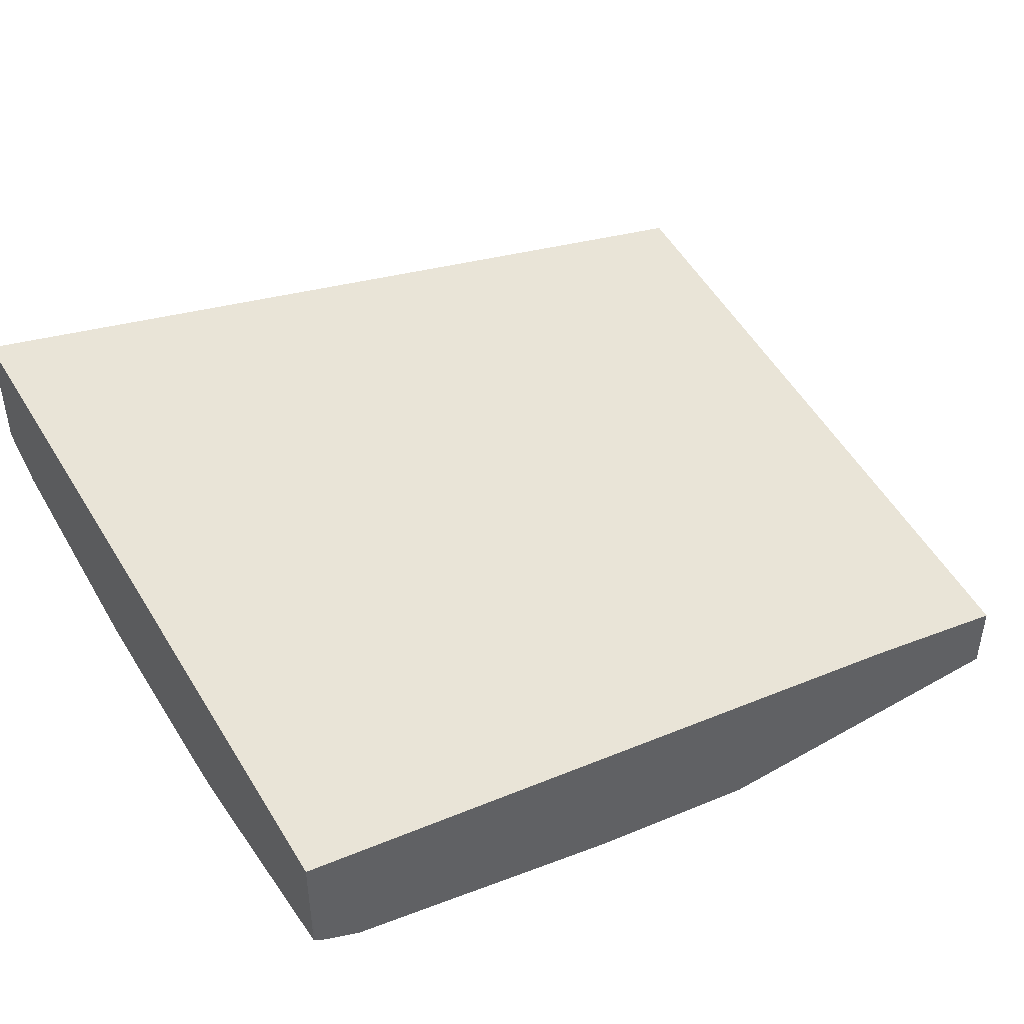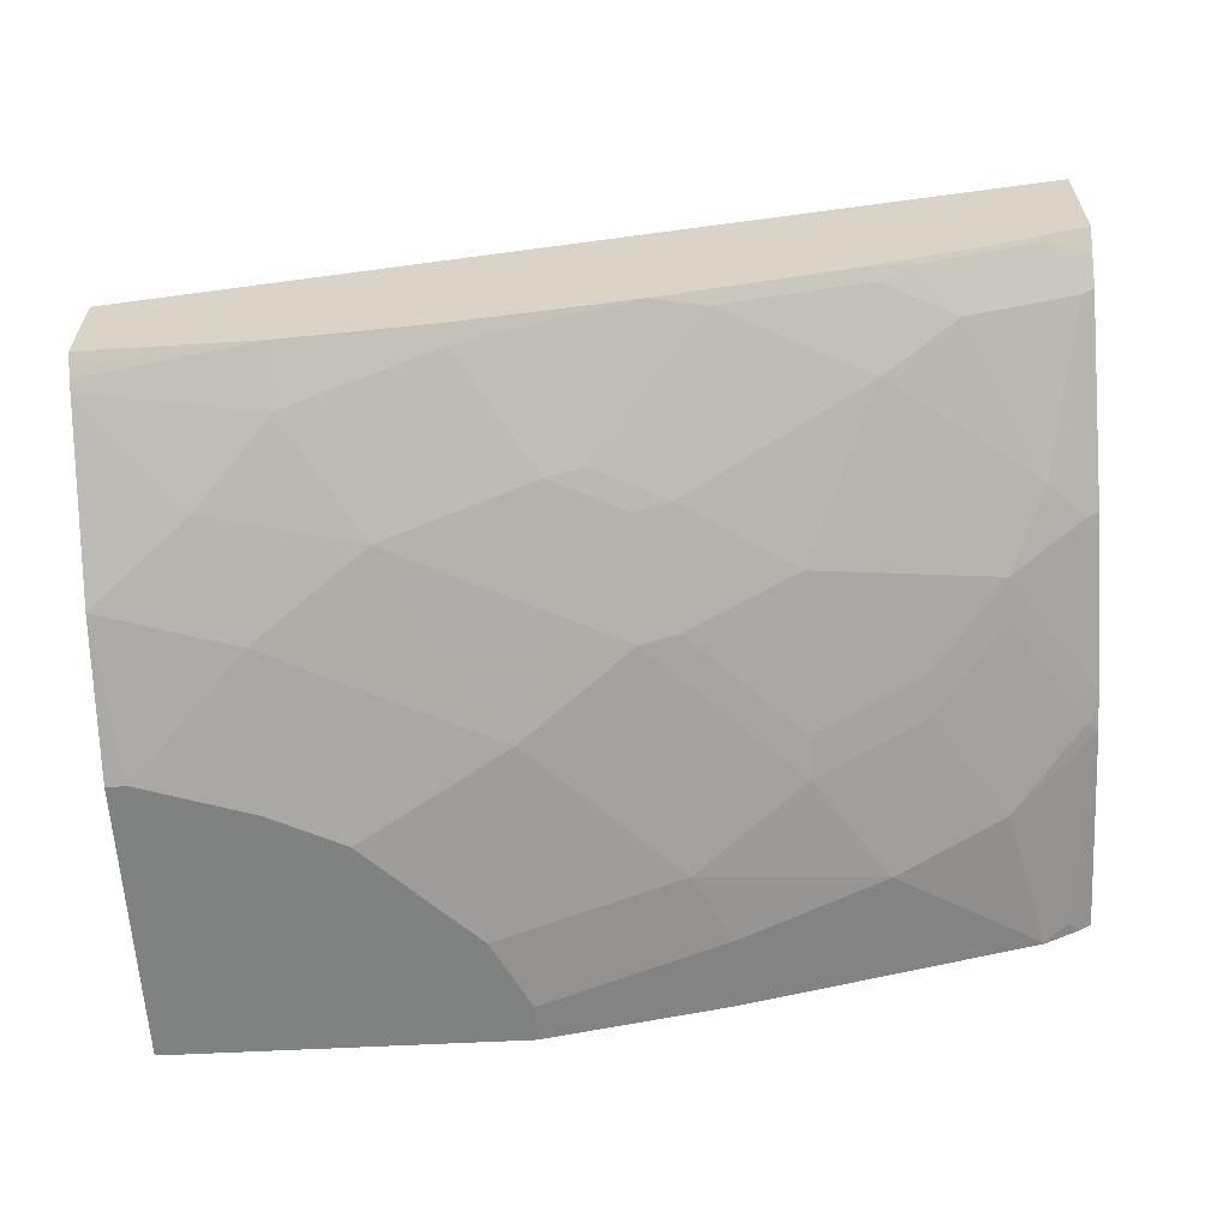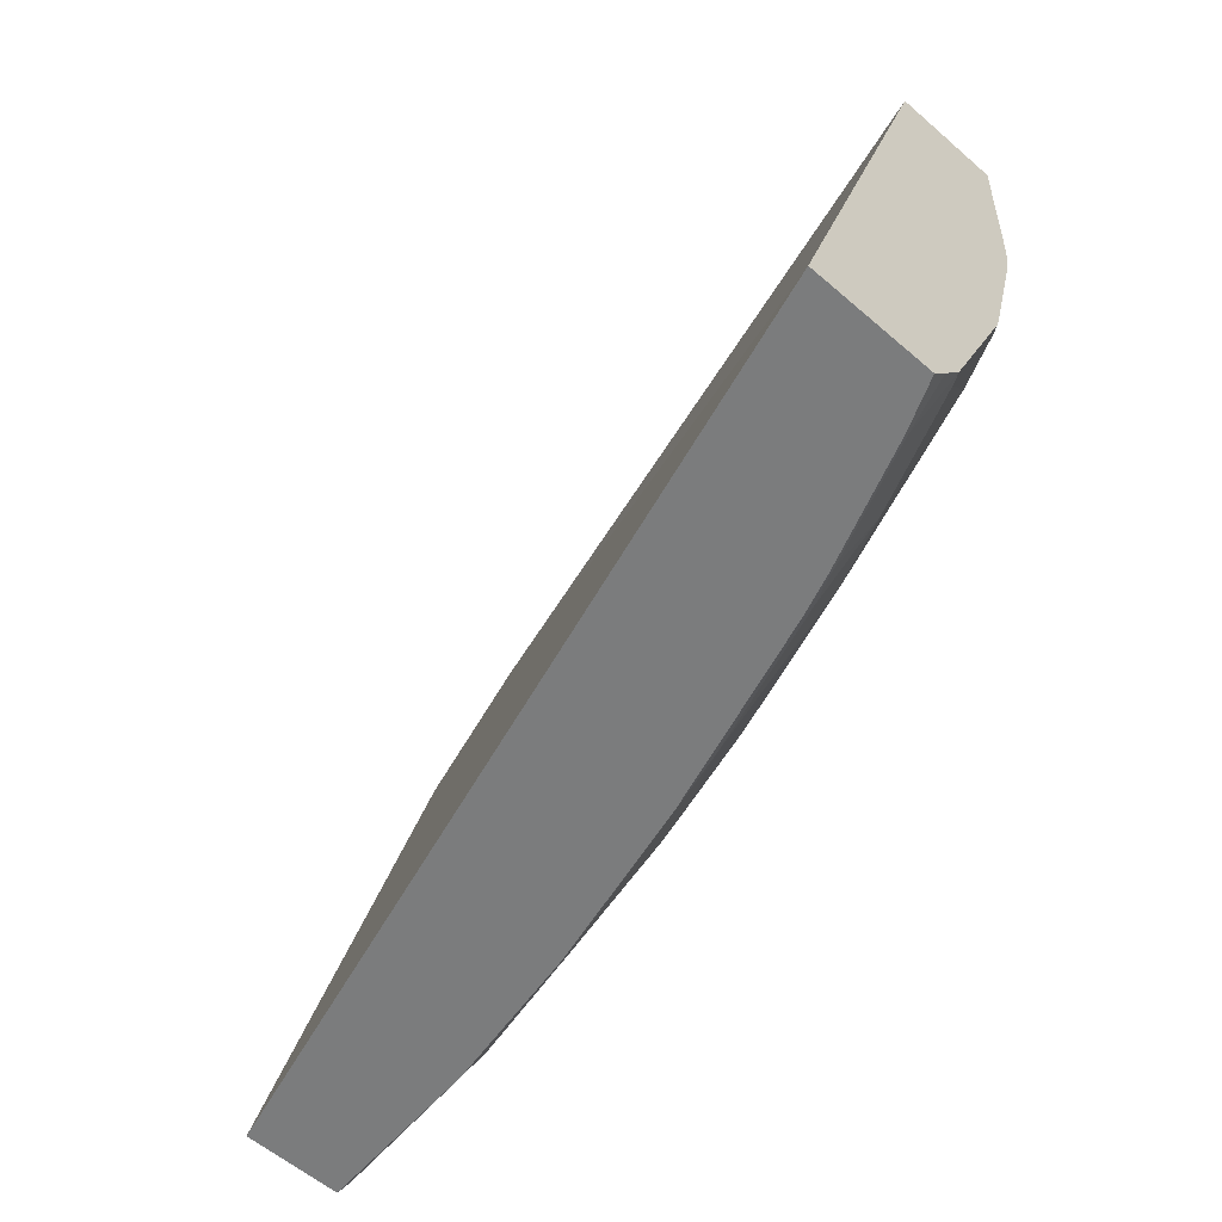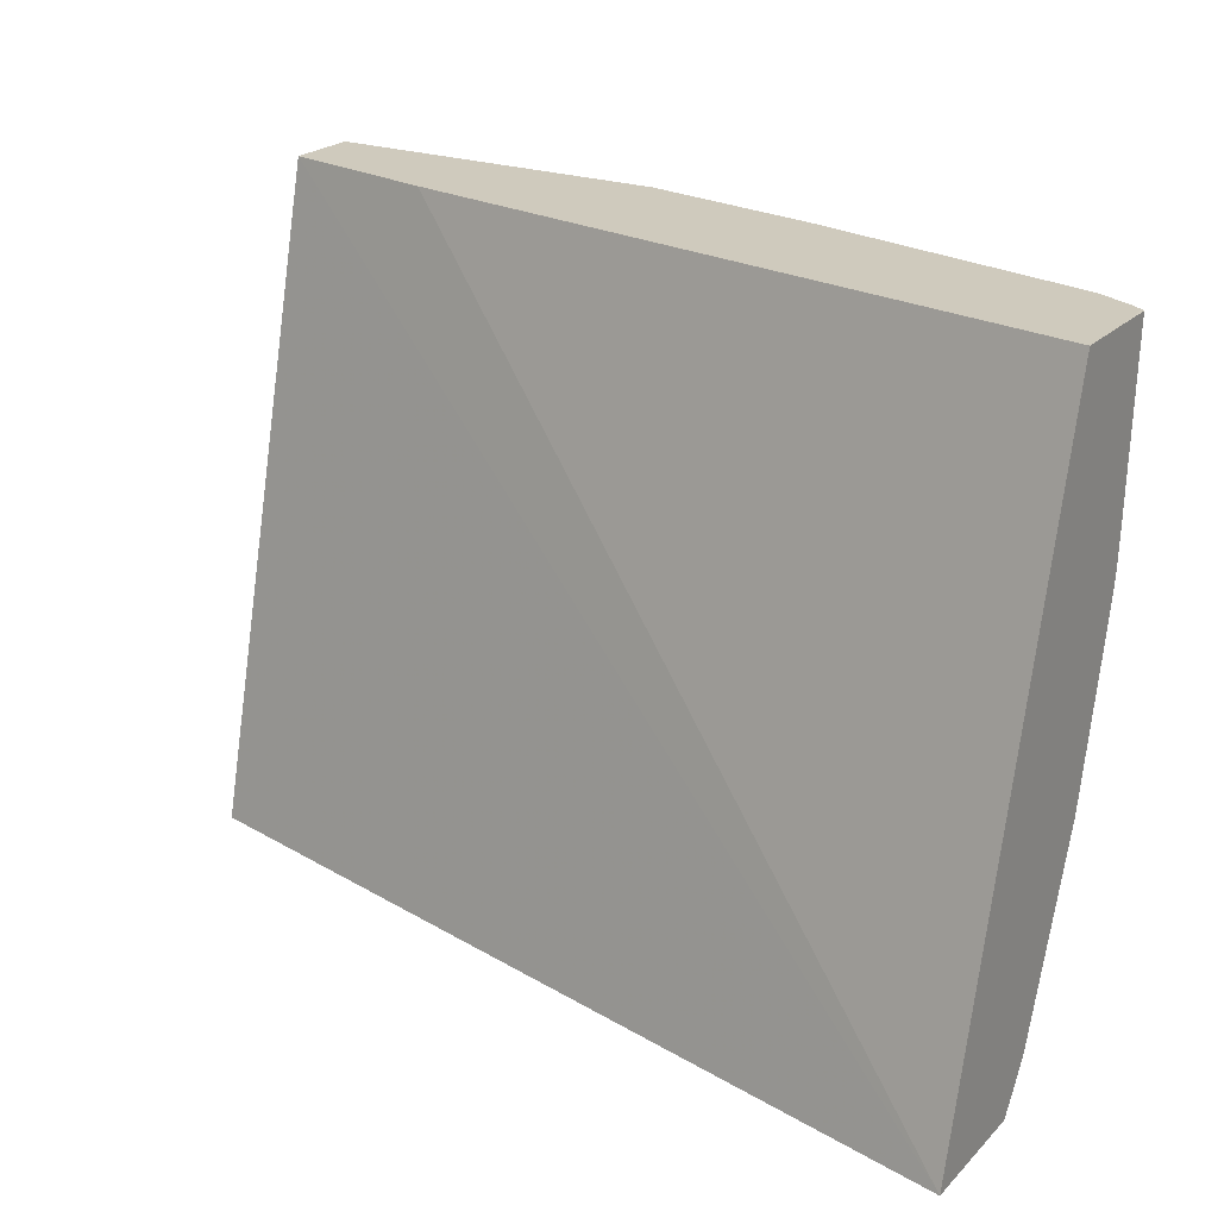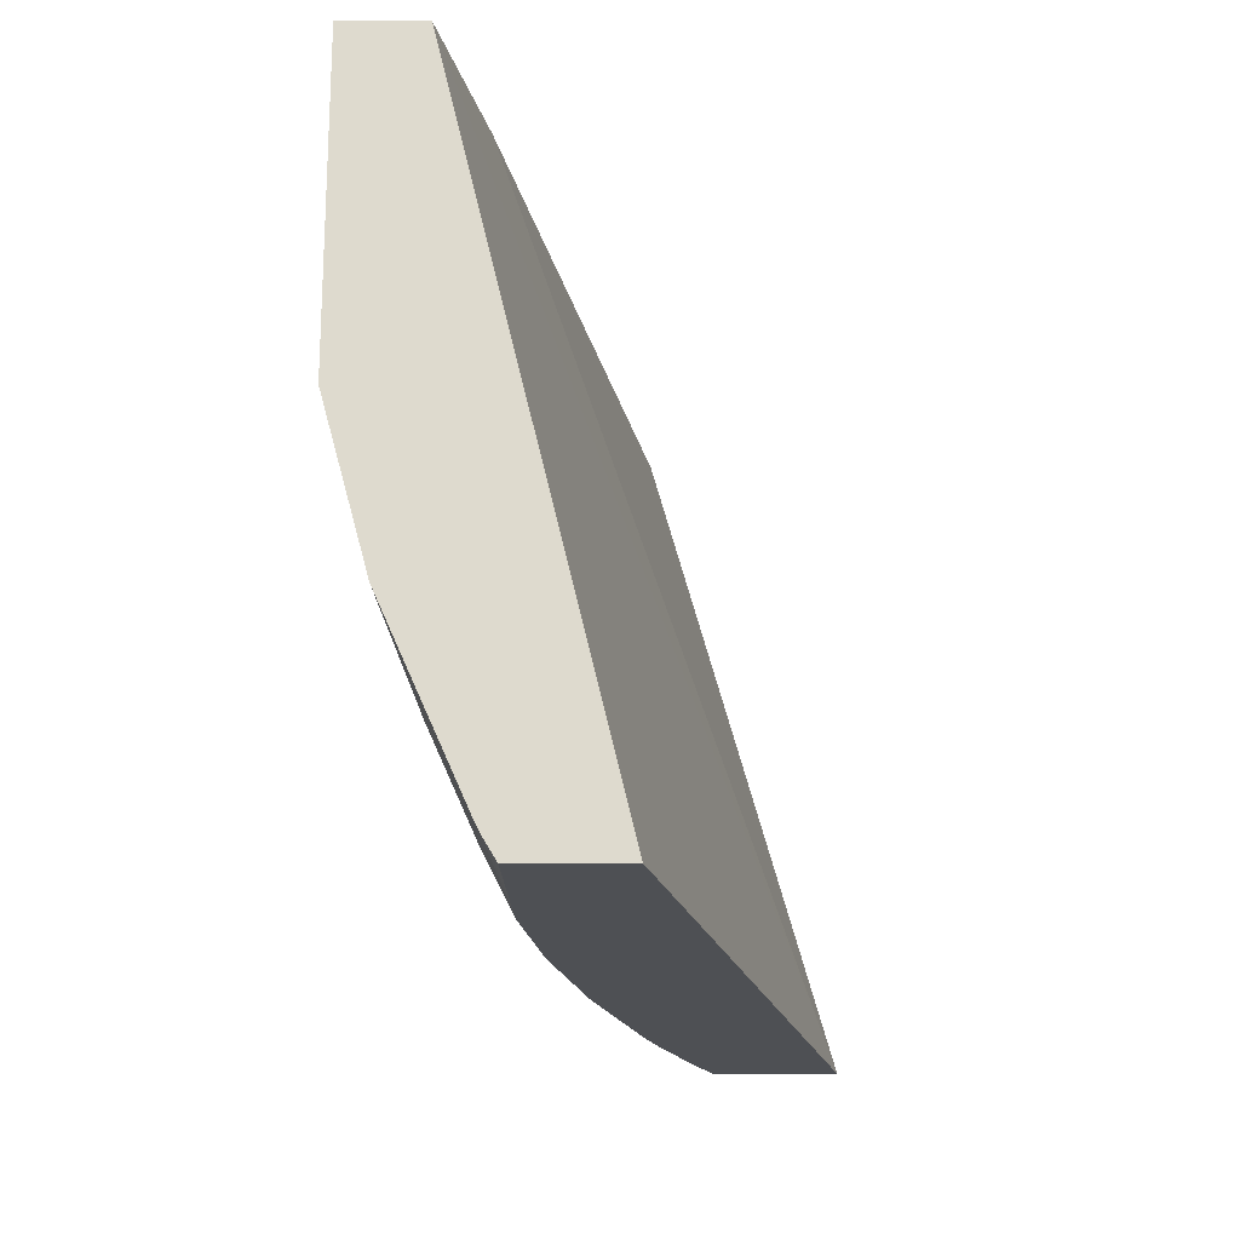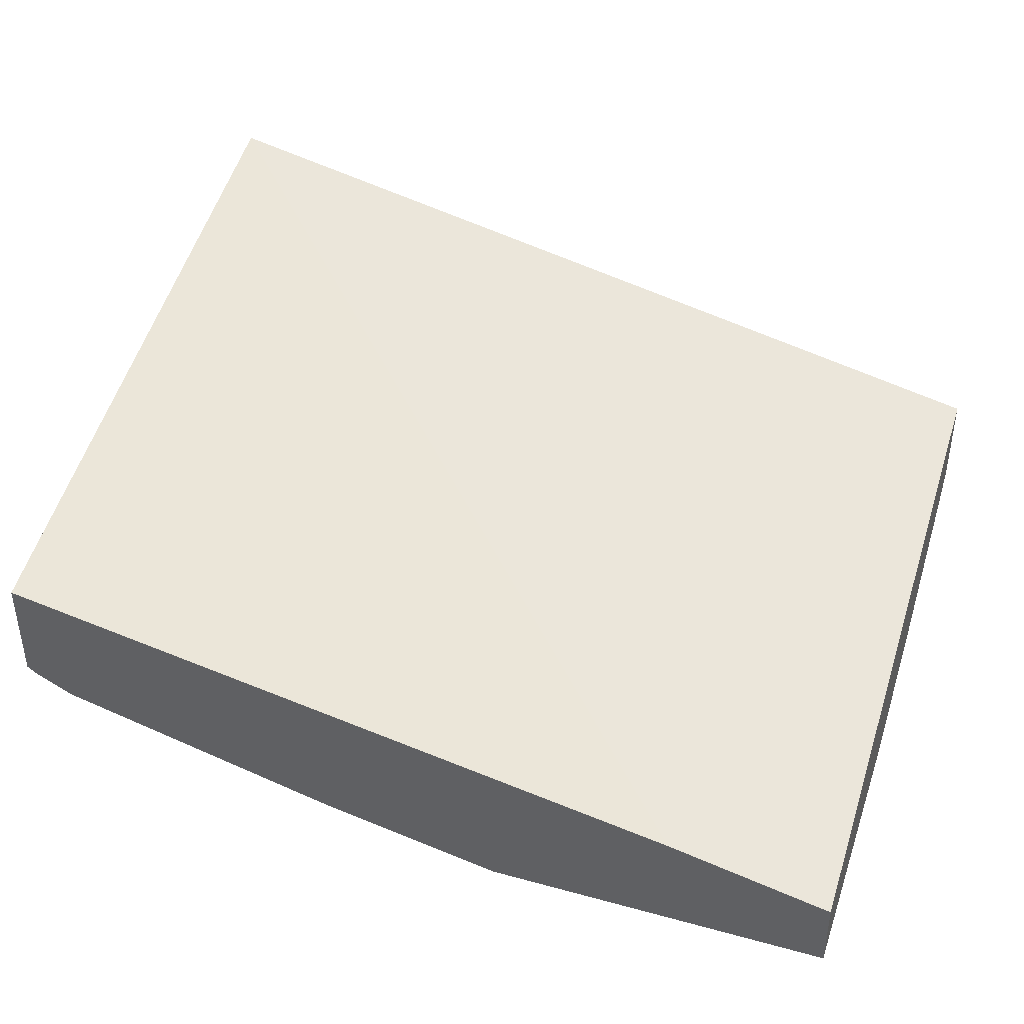
<metadata>
{"format":"obj","ext":"obj","renderer":"f3d","projection":"perspective","resolution":1024,"background":"white","views":[{"elev":43.7,"azim":-33.5,"up":"+Y"},{"elev":-60.3,"azim":-177.0,"up":"+Y"},{"elev":-58.6,"azim":-131.7,"up":"+Z"},{"elev":23.0,"azim":-147.8,"up":"+Z"},{"elev":-18.9,"azim":90.1,"up":"+Z"},{"elev":40.6,"azim":18.5,"up":"+Y"}]}
</metadata>
<code>
v 0.07449 -0.07881 -0.3857
v 0.07449 -0.1672 -0.02024
v 0.07449 -0.1336 -0.3857
v -0.4246 0.03297 -0.3857
v 0.07449 -0.209 -0.02024
v -0.02092 -0.1463 -0.02024
v 0.07449 -0.1365 -0.381
v -0.02092 -0.131 -0.3857
v -0.4246 -0.03597 -0.3857
v -0.4246 -0.06983 -0.02024
v 0.07449 -0.209 -0.1881
v -0.1254 -0.209 -0.02024
v 0.07449 -0.1403 -0.3746
v 0.07449 -0.1433 -0.3685
v -0.02092 -0.1463 -0.3552
v -0.1045 -0.1206 -0.3857
v -0.397 -0.04878 -0.3831
v -0.4246 -0.04371 -0.3752
v -0.397 -0.04684 -0.3857
v -0.4246 -0.1019 -0.02024
v 0.07449 -0.1858 -0.2728
v 0.06267 -0.209 -0.1881
v -0.1254 -0.209 -0.04181
v -0.2298 -0.1881 -0.02024
v 0.02085 -0.1672 -0.3134
v -0.06273 -0.1672 -0.2925
v -0.1045 -0.1254 -0.3761
v -0.1254 -0.1201 -0.3787
v -0.1126 -0.1191 -0.3857
v -0.4179 -0.05747 -0.3579
v -0.4246 -0.05415 -0.3595
v -0.4246 -0.05034 -0.3652
v -0.3343 -0.06775 -0.3857
v -0.3343 -0.06967 -0.3831
v -0.3552 -0.07838 -0.3579
v -0.4246 -0.1313 -0.02031
v -0.4231 -0.1319 -0.02024
v -9.48e-06 -0.1881 -0.2507
v -9.48e-06 -0.209 -0.1672
v -0.1045 -0.209 -0.0836
v -0.2298 -0.1881 -0.0627
v -0.3134 -0.1672 -0.02024
v -0.1254 -0.1881 -0.1881
v -0.1463 -0.1672 -0.2507
v -0.1463 -0.1463 -0.3134
v -0.1672 -0.141 -0.316
v -0.2004 -0.1023 -0.3857
v -0.397 -0.09925 -0.2742
v -0.4179 -0.09925 -0.2534
v -0.4246 -0.09593 -0.255
v -0.3295 -0.06926 -0.3857
v -0.3079 -0.07559 -0.3857
v -0.3134 -0.07838 -0.3787
v -0.3134 -0.09925 -0.337
v -0.4246 -0.1254 -0.1188
v -0.4186 -0.1355 -0.02024
v -0.04183 -0.209 -0.1463
v -0.2089 -0.1881 -0.1045
v -0.1672 -0.1881 -0.1463
v -0.3134 -0.1672 -0.0836
v -0.397 -0.1463 -0.02024
v -0.2298 -0.1672 -0.1881
v -0.188 -0.1672 -0.2298
v -0.188 -0.1463 -0.2925
v -0.2089 -0.141 -0.2951
v -0.2298 -0.09925 -0.3787
v -0.2243 -0.09645 -0.3857
v -0.2716 -0.141 -0.2534
v -0.3761 -0.1201 -0.2325
v -0.4179 -0.1201 -0.1698
v -0.4246 -0.09842 -0.2455
v -0.4246 -0.1237 -0.1405
v -0.4109 -0.1393 -0.02789
v -0.3977 -0.1459 -0.02024
v -0.2716 -0.1672 -0.1463
v -0.2508 -0.1672 -0.1672
v -0.397 -0.1463 -0.02092
v -0.3761 -0.1463 -0.1045
v -0.3343 -0.1463 -0.1672
v -0.2508 -0.1619 -0.1907
v -0.2089 -0.1619 -0.2325
v -0.3343 -0.141 -0.1907
v -0.3761 -0.1254 -0.209
v -0.4179 -0.1254 -0.1463
v -0.4246 -0.1193 -0.1619
v -0.4246 -0.1221 -0.1496
v -0.2716 -0.1619 -0.1698
f 44 64 45
f 43 76 62
f 43 62 63
f 43 57 59
f 43 63 44
f 44 63 64
f 43 59 76
f 45 64 65
f 48 54 68
f 46 65 54
f 46 54 66
f 46 66 47
f 47 66 67
f 48 68 69
f 48 69 49
f 42 77 60
f 49 70 85
f 45 65 46
f 42 61 77
f 30 50 31
f 40 59 57
f 49 85 71
f 27 46 28
f 28 46 47
f 28 47 29
f 30 48 49
f 30 49 50
f 30 35 48
f 33 51 34
f 41 60 58
f 34 51 52
f 34 53 35
f 35 53 54
f 35 54 48
f 36 55 56
f 36 56 37
f 38 39 43
f 39 57 43
f 40 58 59
f 34 52 53
f 49 71 50
f 72 78 77
f 52 67 66
f 68 82 69
f 69 82 83
f 69 83 84
f 69 84 70
f 70 84 85
f 72 86 84
f 72 84 78
f 72 77 73
f 68 80 82
f 73 77 74
f 75 80 76
f 75 79 82
f 75 82 87
f 78 84 79
f 79 84 83
f 79 83 82
f 80 87 82
f 27 45 46
f 75 87 80
f 49 69 70
f 68 81 80
f 63 65 64
f 52 66 53
f 53 66 54
f 54 65 68
f 55 72 73
f 55 73 56
f 56 73 74
f 58 60 75
f 58 75 59
f 65 81 68
f 59 75 76
f 60 78 79
f 60 79 75
f 61 74 77
f 62 76 80
f 62 80 81
f 84 86 85
f 62 81 63
f 63 81 65
f 60 77 78
f 26 38 43
f 2 56 74
f 26 44 45
f 2 20 37
f 2 37 56
f 2 74 61
f 2 61 42
f 2 42 24
f 2 24 12
f 2 12 5
f 3 7 8
f 4 9 18
f 4 18 32
f 4 32 31
f 4 31 50
f 4 50 71
f 4 71 85
f 4 85 86
f 4 86 72
f 4 72 55
f 2 10 20
f 2 6 10
f 2 4 6
f 1 4 2
f 26 45 27
f 1 2 5
f 1 5 11
f 1 11 21
f 1 21 14
f 1 14 13
f 1 13 7
f 1 3 8
f 4 55 36
f 1 8 16
f 1 29 47
f 1 47 67
f 1 67 52
f 1 52 51
f 1 51 33
f 1 33 19
f 1 19 9
f 1 9 4
f 1 16 29
f 4 36 20
f 1 7 3
f 4 10 6
f 17 30 31
f 17 31 32
f 17 32 18
f 17 19 33
f 17 33 34
f 17 34 35
f 17 35 30
f 20 36 37
f 21 22 38
f 21 38 25
f 22 39 38
f 23 41 58
f 23 58 40
f 24 60 41
f 25 38 26
f 26 43 44
f 4 20 10
f 16 28 29
f 16 27 28
f 24 42 60
f 15 26 27
f 15 27 16
f 5 23 40
f 5 40 57
f 5 12 23
f 5 39 22
f 5 22 11
f 7 13 8
f 8 13 14
f 8 14 15
f 5 57 39
f 9 17 18
f 9 19 17
f 11 22 21
f 12 24 41
f 12 41 23
f 14 21 25
f 14 25 15
f 8 15 16
f 15 25 26

</code>
